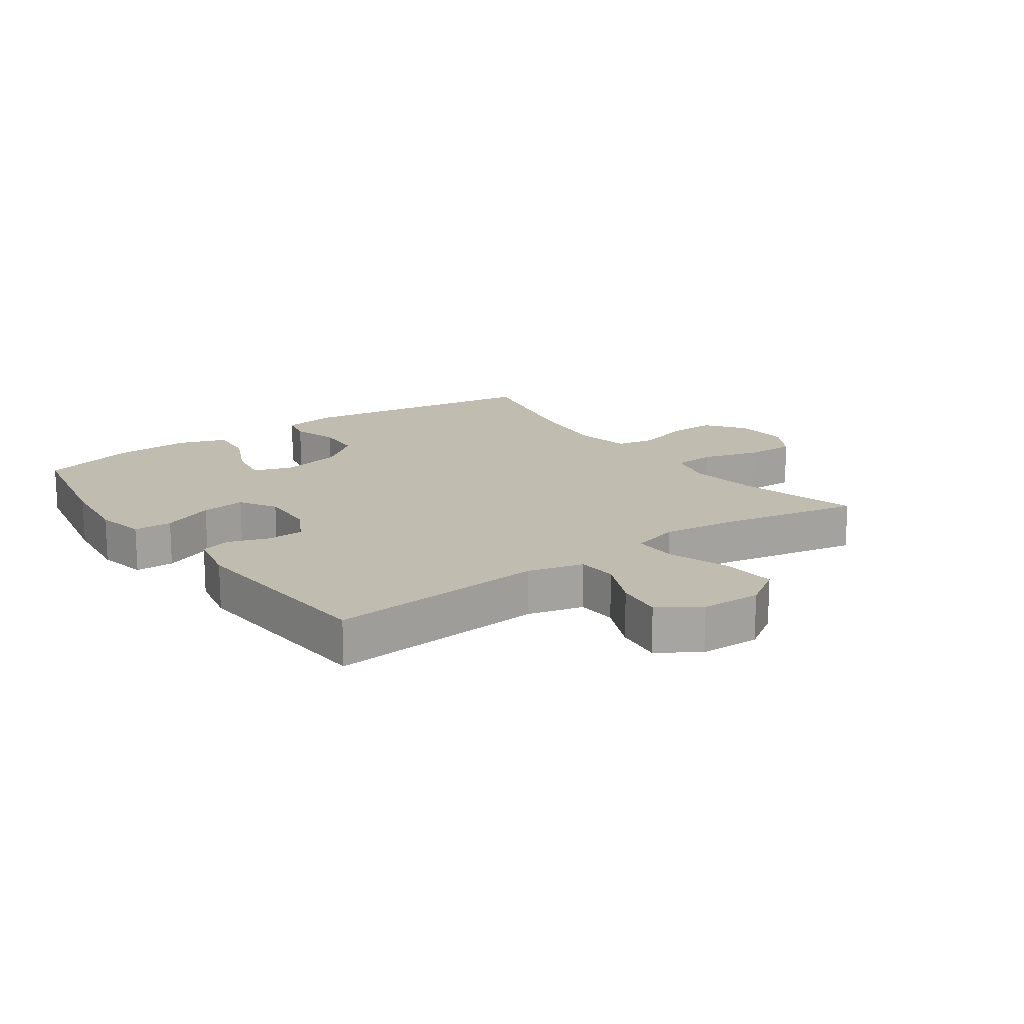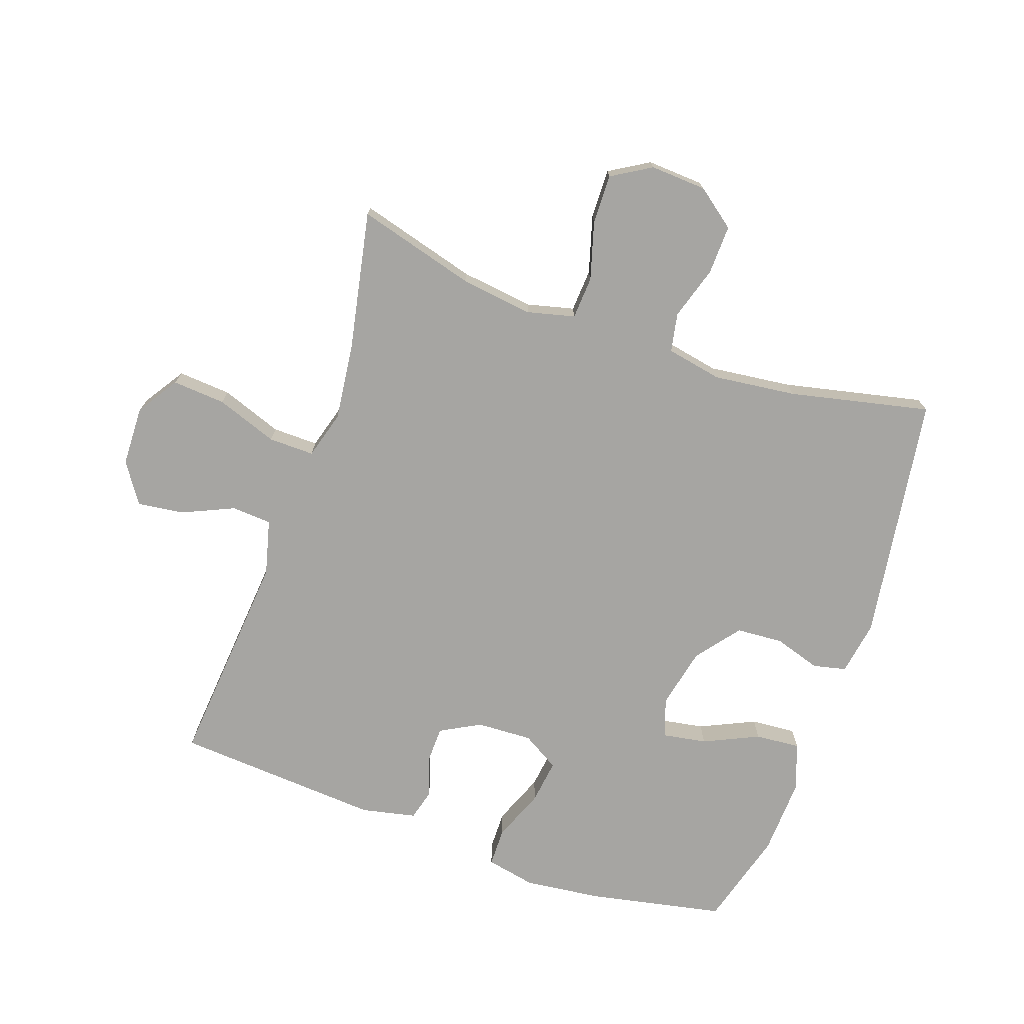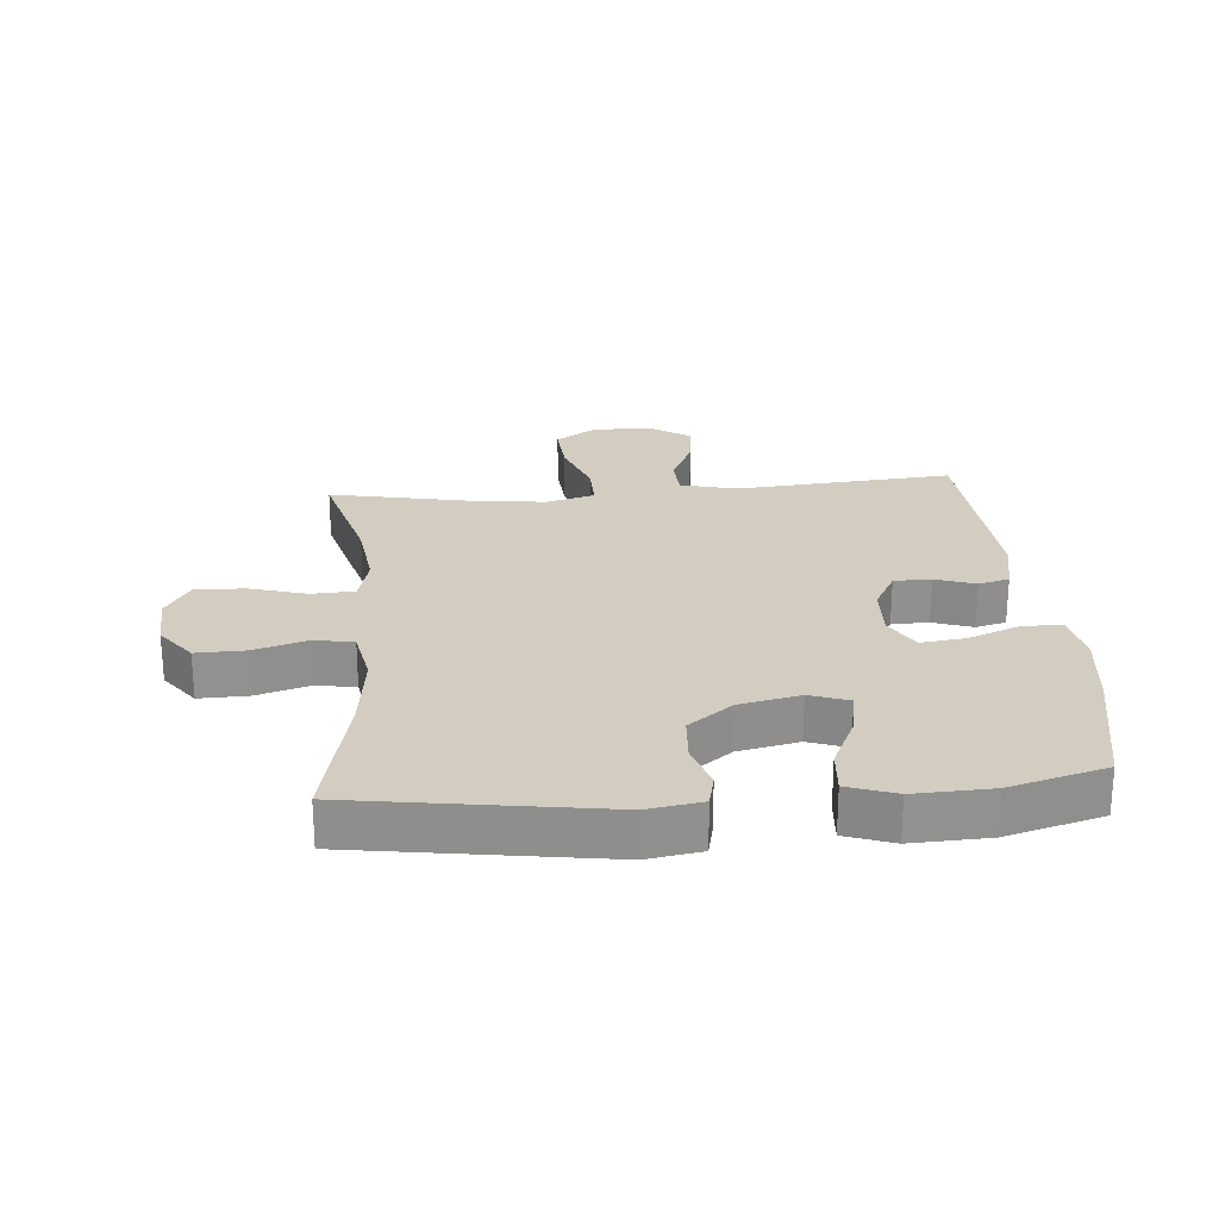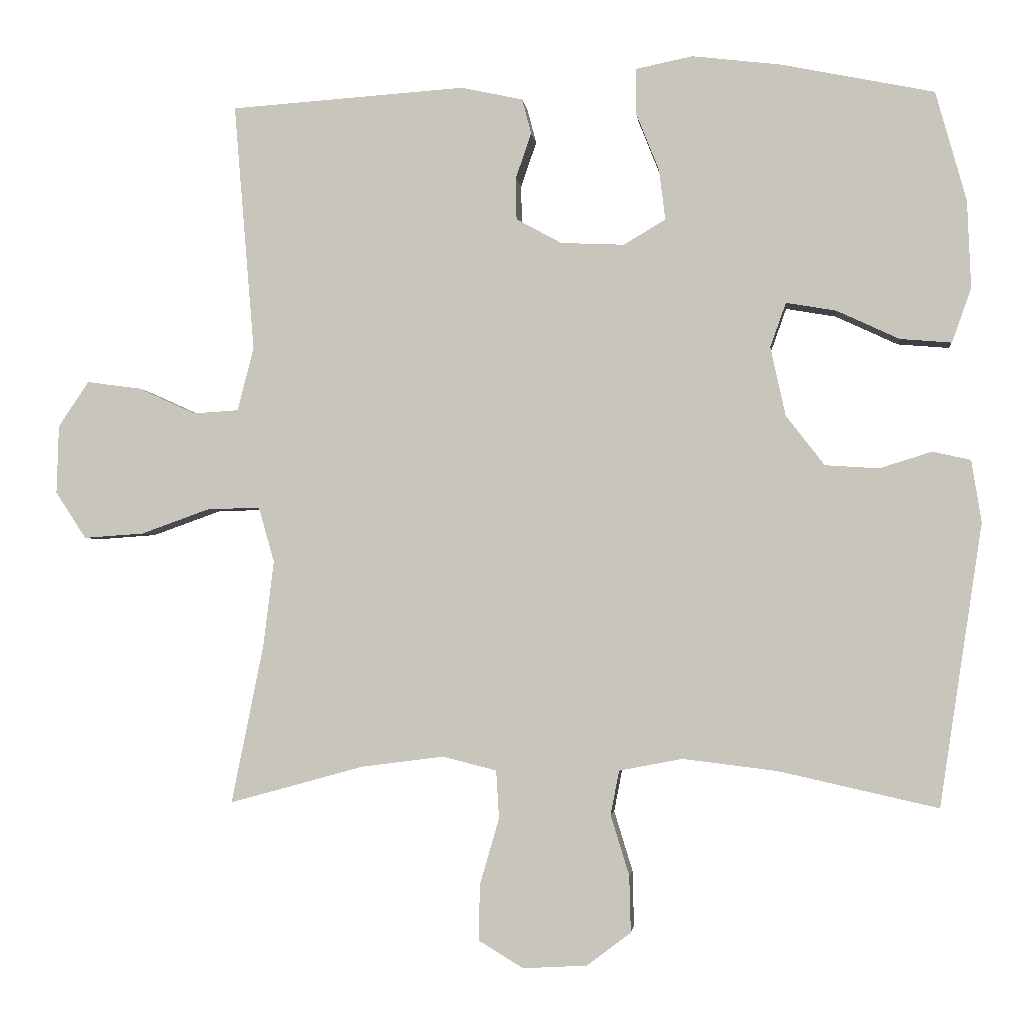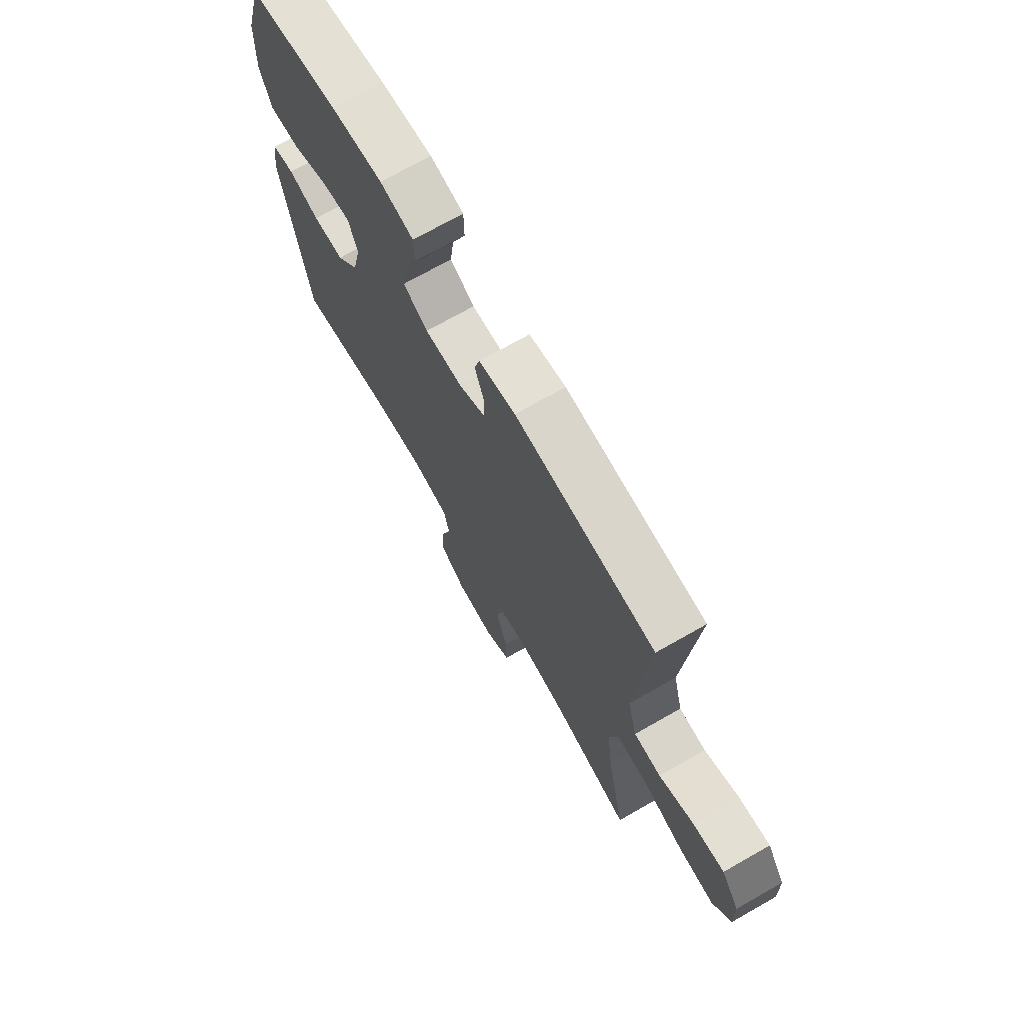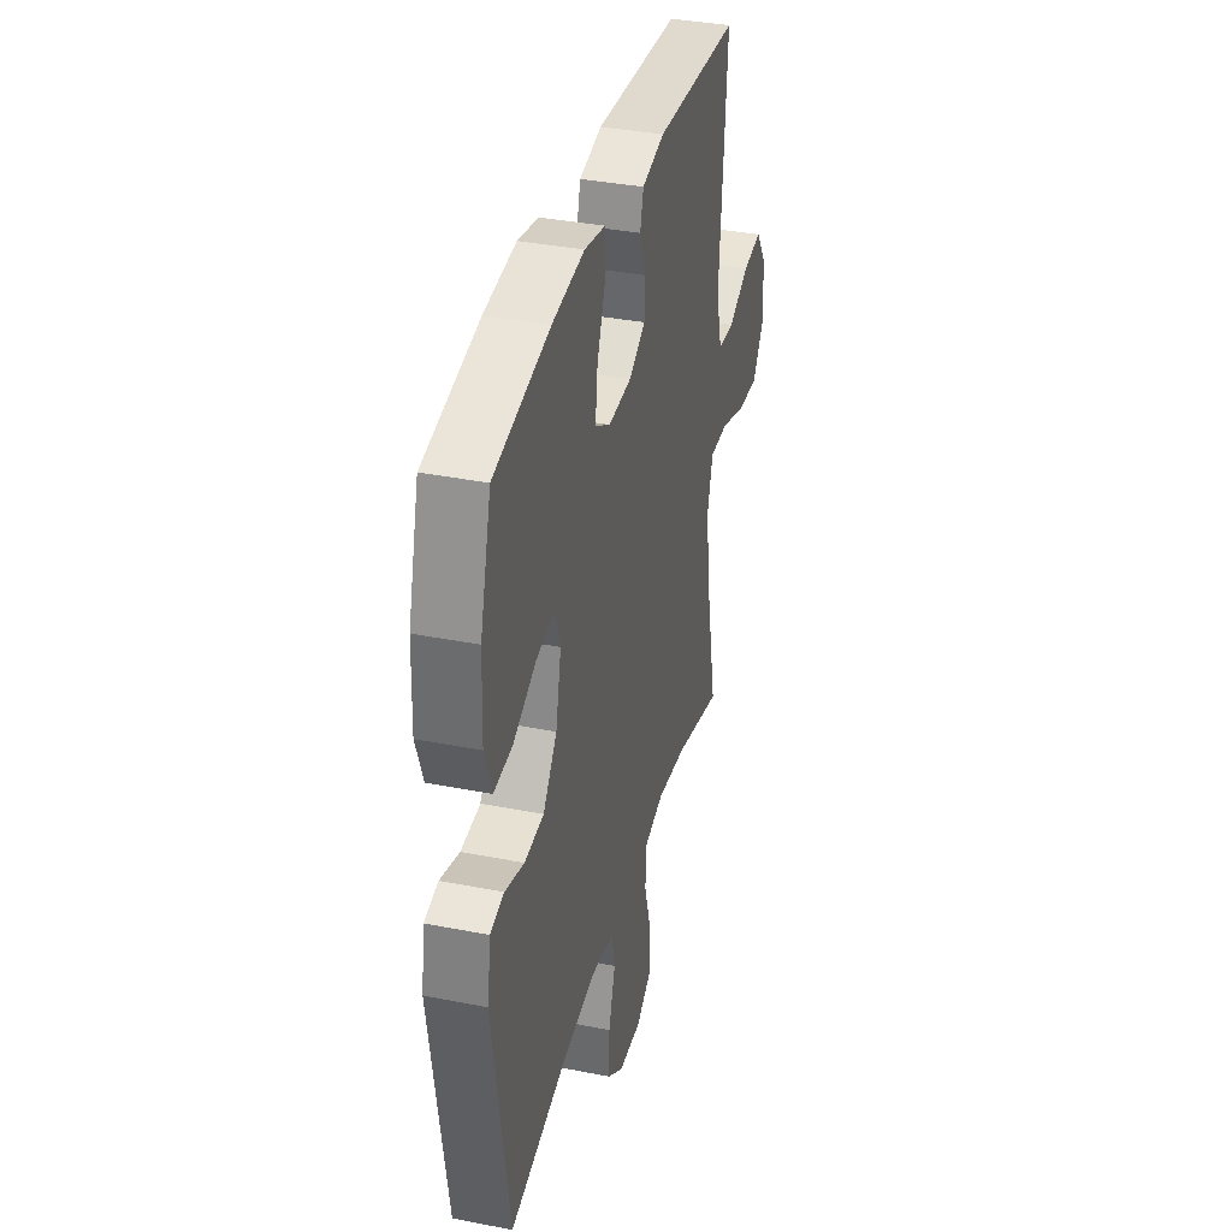
<metadata>
{"format":"obj","ext":"obj","renderer":"f3d","projection":"perspective","resolution":1024,"background":"white","views":[{"elev":16.4,"azim":54.3,"up":"+Y"},{"elev":-73.6,"azim":160.6,"up":"+Y"},{"elev":24.6,"azim":-94.8,"up":"+Y"},{"elev":-2.4,"azim":-173.5,"up":"+Z"},{"elev":71.8,"azim":60.4,"up":"+Z"},{"elev":36.3,"azim":-75.6,"up":"+Z"}]}
</metadata>
<code>
v 0.5 0.07 -0.5
v 0.311 0.07 -0.448
v 0.195 0.07 -0.433
v 0.119 0.07 -0.452
v 0.115 0.07 -0.52
v 0.142 0.07 -0.612
v 0.144 0.07 -0.691
v 0.081 0.07 -0.729
v -0.009 0.07 -0.724
v -0.071 0.07 -0.677
v -0.069 0.07 -0.598
v -0.043 0.07 -0.513
v -0.055 0.07 -0.451
v -0.144 0.07 -0.434
v -0.276 0.07 -0.45
v -0.5 0.07 -0.5
v -0.56 0.07 -0.104
v -0.546 0.07 -0.017
v -0.493 0.07 -0.005
v -0.419 0.07 -0.028
v -0.344 0.07 -0.023
v -0.29 0.07 0.047
v -0.269 0.07 0.144
v -0.291 0.07 0.206
v -0.361 0.07 0.194
v -0.449 0.07 0.153
v -0.521 0.07 0.147
v -0.548 0.07 0.223
v -0.543 0.07 0.346
v -0.5 0.07 0.5
v -0.285 0.07 0.544
v -0.161 0.07 0.559
v -0.081 0.07 0.543
v -0.08 0.07 0.481
v -0.113 0.07 0.398
v -0.122 0.07 0.327
v -0.063 0.07 0.292
v 0.026 0.07 0.296
v 0.09 0.07 0.331
v 0.091 0.07 0.39
v 0.069 0.07 0.454
v 0.082 0.07 0.503
v 0.169 0.07 0.522
v 0.5 0.07 0.5
v 0.471 0.07 0.151
v 0.494 0.07 0.062
v 0.558 0.07 0.058
v 0.64 0.07 0.095
v 0.715 0.07 0.105
v 0.758 0.07 0.041
v 0.761 0.07 -0.055
v 0.718 0.07 -0.121
v 0.633 0.07 -0.115
v 0.535 0.07 -0.08
v 0.462 0.07 -0.079
v 0.44 0.07 -0.156
v 0.455 0.07 -0.277
v 0.5 0 -0.5
v 0.311 0 -0.448
v 0.195 0 -0.433
v 0.119 0 -0.452
v 0.115 0 -0.52
v 0.142 0 -0.612
v 0.144 0 -0.691
v 0.081 0 -0.729
v -0.009 0 -0.724
v -0.071 0 -0.677
v -0.069 0 -0.598
v -0.043 0 -0.513
v -0.055 0 -0.451
v -0.144 0 -0.434
v -0.276 0 -0.45
v -0.5 0 -0.5
v -0.56 0 -0.104
v -0.546 0 -0.017
v -0.493 0 -0.005
v -0.419 0 -0.028
v -0.344 0 -0.023
v -0.29 0 0.047
v -0.269 0 0.144
v -0.291 0 0.206
v -0.361 0 0.194
v -0.449 0 0.153
v -0.521 0 0.147
v -0.548 0 0.223
v -0.543 0 0.346
v -0.5 0 0.5
v -0.285 0 0.544
v -0.161 0 0.559
v -0.081 0 0.543
v -0.08 0 0.481
v -0.113 0 0.398
v -0.122 0 0.327
v -0.063 0 0.292
v 0.026 0 0.296
v 0.09 0 0.331
v 0.091 0 0.39
v 0.069 0 0.454
v 0.082 0 0.503
v 0.169 0 0.522
v 0.5 0 0.5
v 0.471 0 0.151
v 0.494 0 0.062
v 0.558 0 0.058
v 0.64 0 0.095
v 0.715 0 0.105
v 0.758 0 0.041
v 0.761 0 -0.055
v 0.718 0 -0.121
v 0.633 0 -0.115
v 0.535 0 -0.08
v 0.462 0 -0.079
v 0.44 0 -0.156
v 0.455 0 -0.277
f 51 52 53 54
f 51 54 55
f 50 51 55
f 47 48 49 50
f 46 47 50 55
f 45 46 55 56
f 43 44 45 56
f 40 41 42 43
f 39 40 43 56
f 32 33 34 35
f 32 35 36
f 31 32 36
f 30 31 36
f 29 30 36 37
f 25 26 27 28
f 24 25 28 29
f 17 18 19 20
f 15 16 17 20
f 14 15 20 21
f 13 14 21 22
f 9 10 11 12
f 7 8 9 12
f 5 6 7 12
f 4 5 12 13
f 3 4 13 22
f 57 1 2
f 38 39 56 57
f 37 38 57 2
f 24 29 37
f 23 24 37 2
f 2 3 22 23
f 111 110 109 108
f 112 111 108
f 112 108 107
f 107 106 105 104
f 112 107 104 103
f 113 112 103 102
f 113 102 101 100
f 100 99 98 97
f 113 100 97 96
f 92 91 90 89
f 93 92 89
f 93 89 88
f 93 88 87
f 94 93 87 86
f 85 84 83 82
f 86 85 82 81
f 77 76 75 74
f 77 74 73 72
f 78 77 72 71
f 79 78 71 70
f 69 68 67 66
f 69 66 65 64
f 69 64 63 62
f 70 69 62 61
f 79 70 61 60
f 59 58 114
f 114 113 96 95
f 59 114 95 94
f 94 86 81
f 59 94 81 80
f 80 79 60 59
f 1 58 59 2
f 2 59 60 3
f 3 60 61 4
f 4 61 62 5
f 5 62 63 6
f 6 63 64 7
f 7 64 65 8
f 8 65 66 9
f 9 66 67 10
f 10 67 68 11
f 11 68 69 12
f 12 69 70 13
f 13 70 71 14
f 14 71 72 15
f 15 72 73 16
f 16 73 74 17
f 17 74 75 18
f 18 75 76 19
f 19 76 77 20
f 20 77 78 21
f 21 78 79 22
f 22 79 80 23
f 23 80 81 24
f 24 81 82 25
f 25 82 83 26
f 26 83 84 27
f 27 84 85 28
f 28 85 86 29
f 29 86 87 30
f 30 87 88 31
f 31 88 89 32
f 32 89 90 33
f 33 90 91 34
f 34 91 92 35
f 35 92 93 36
f 36 93 94 37
f 37 94 95 38
f 38 95 96 39
f 39 96 97 40
f 40 97 98 41
f 41 98 99 42
f 42 99 100 43
f 43 100 101 44
f 44 101 102 45
f 45 102 103 46
f 46 103 104 47
f 47 104 105 48
f 48 105 106 49
f 49 106 107 50
f 50 107 108 51
f 51 108 109 52
f 52 109 110 53
f 53 110 111 54
f 54 111 112 55
f 55 112 113 56
f 56 113 114 57
f 57 114 58 1

</code>
